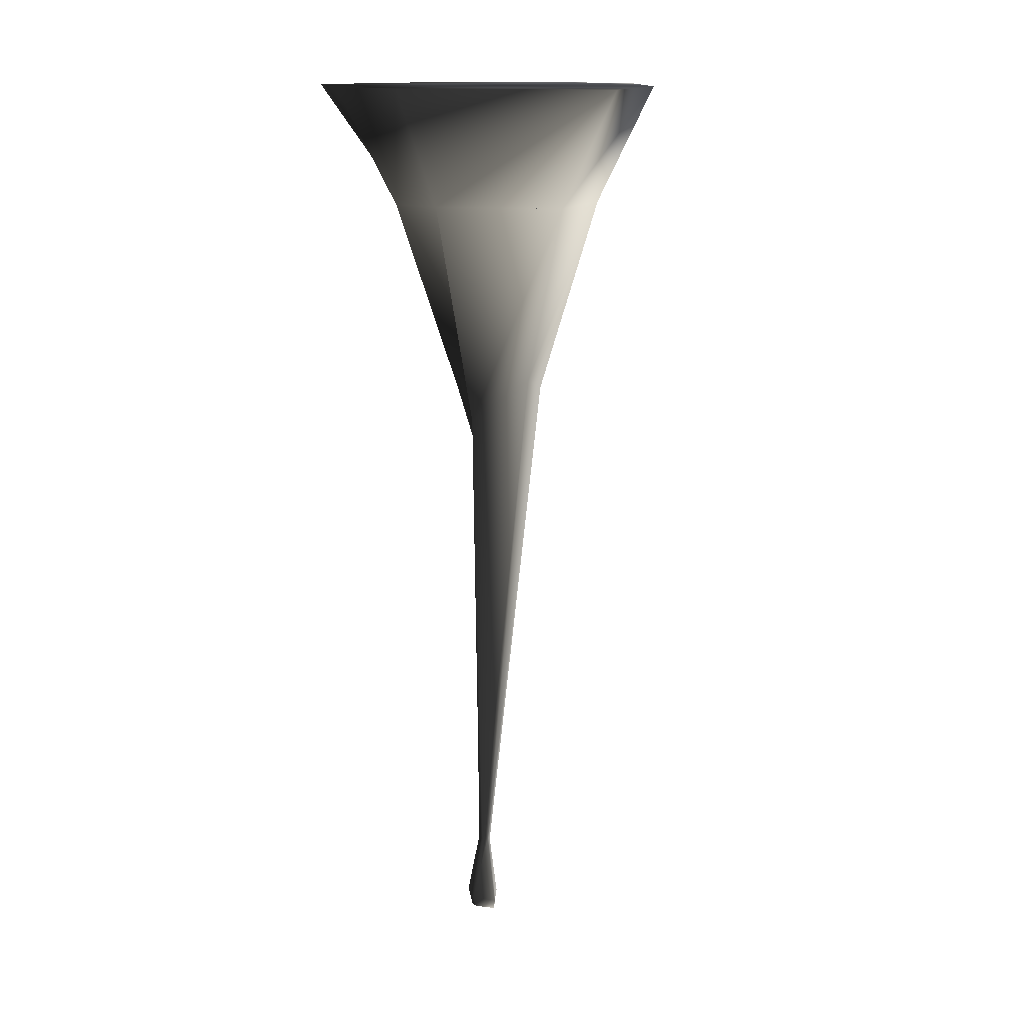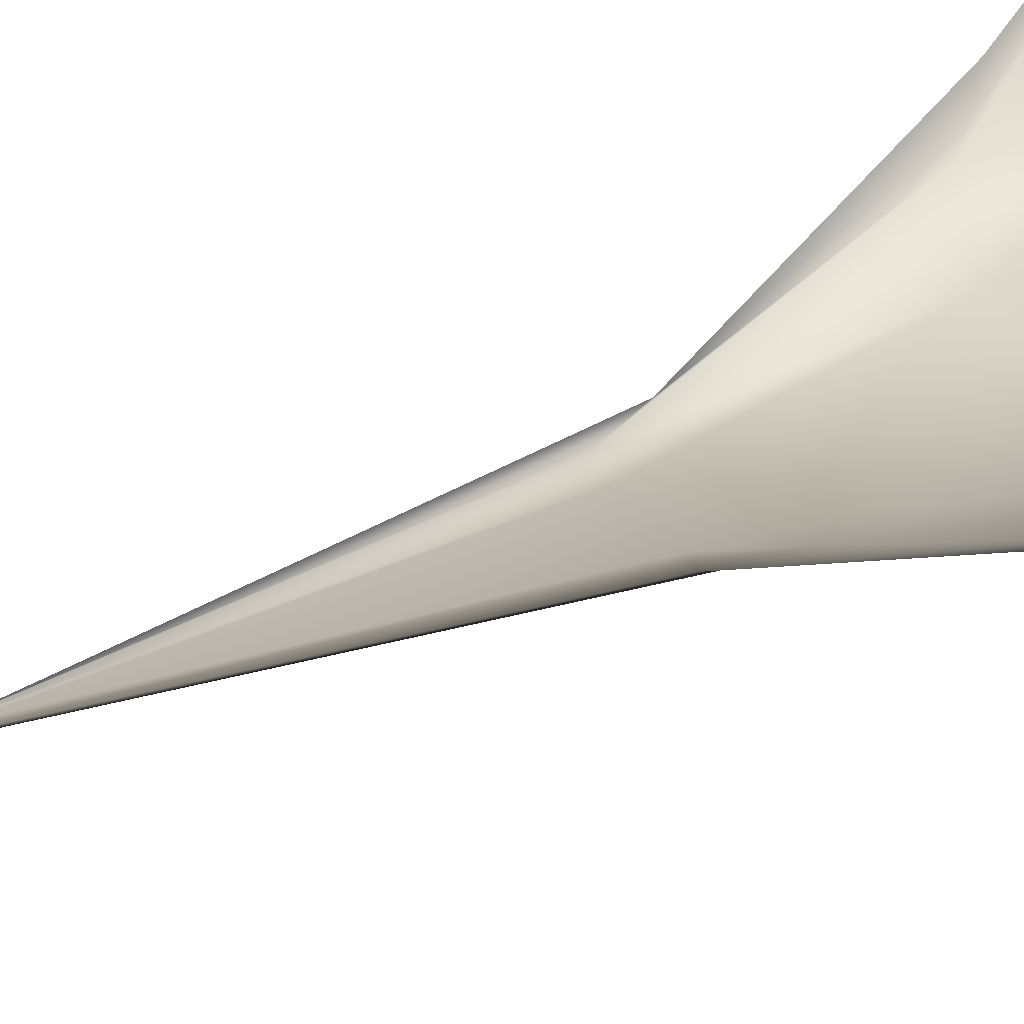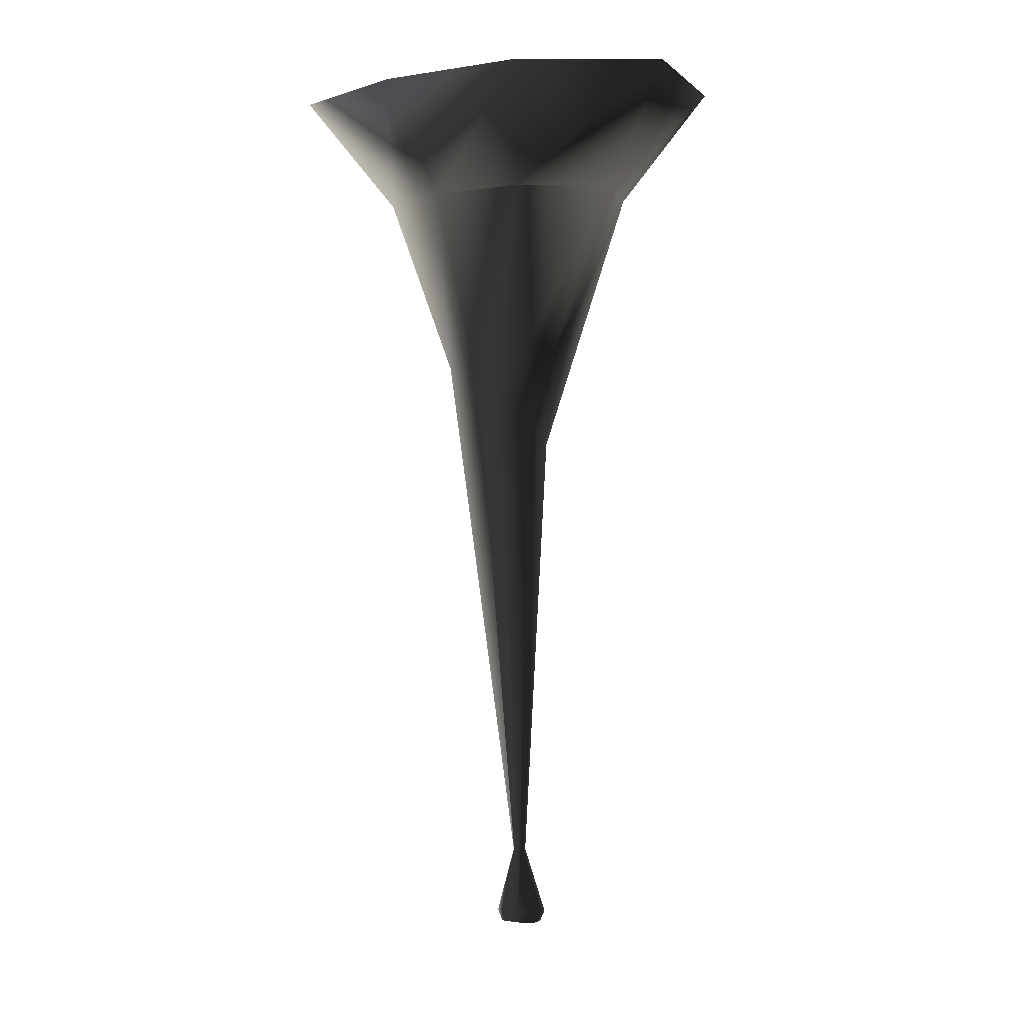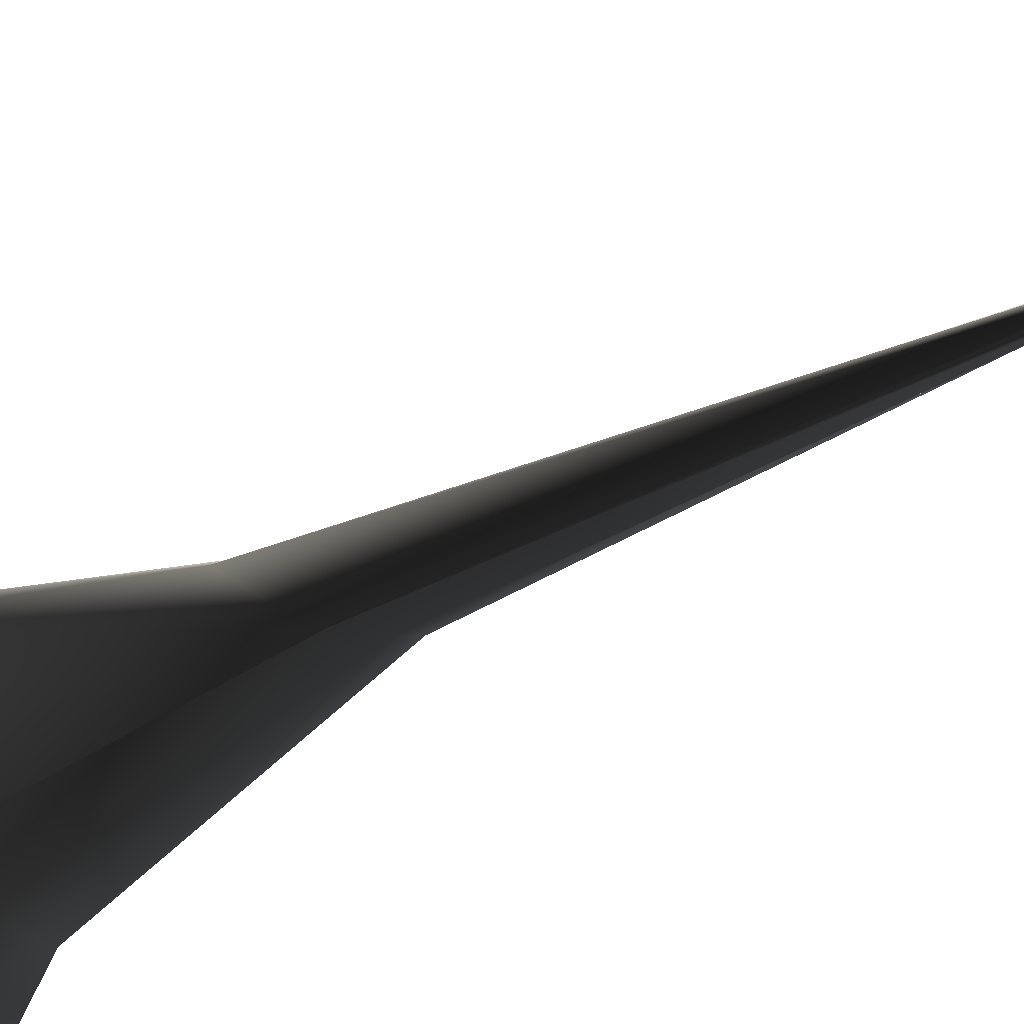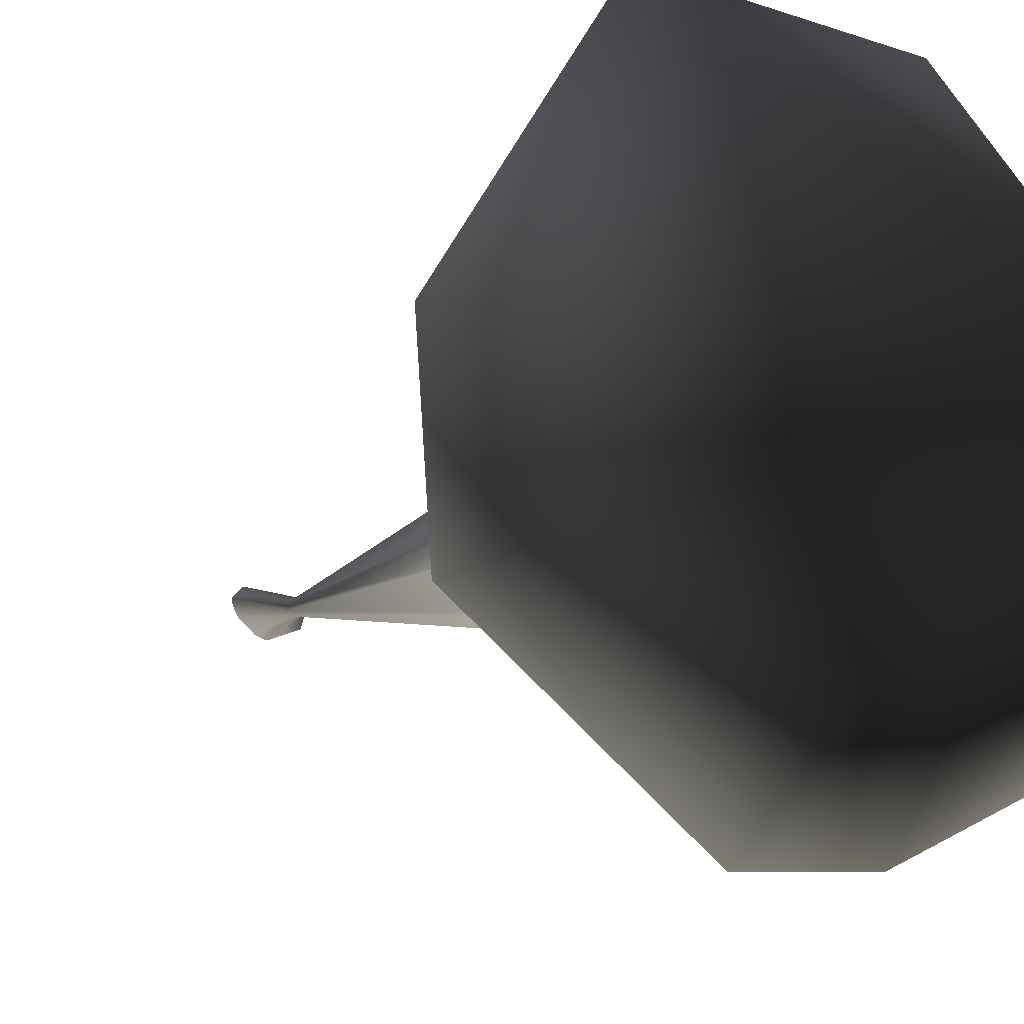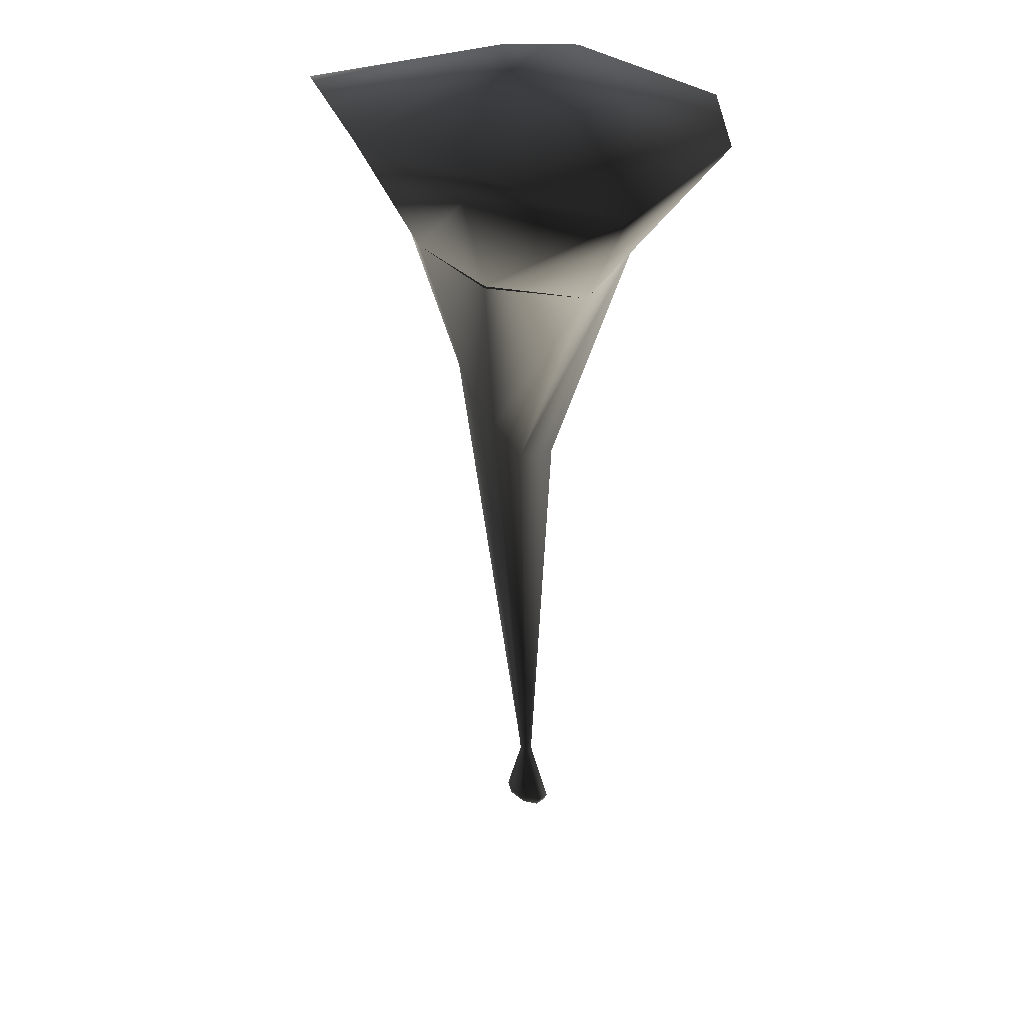
<metadata>
{"format":"obj","ext":"obj","renderer":"f3d","projection":"perspective","resolution":1024,"background":"white","views":[{"elev":13.7,"azim":-142.5,"up":"+Y"},{"elev":-34.1,"azim":121.7,"up":"+Z"},{"elev":0.6,"azim":-13.9,"up":"+Y"},{"elev":-71.5,"azim":-64.7,"up":"+Z"},{"elev":-5.4,"azim":160.4,"up":"+Z"},{"elev":35.6,"azim":1.9,"up":"+Y"}]}
</metadata>
<code>
o 764
v 0 513 -7
v -1 513 -8
v -3 496 -8
v -1 496 -5
v 1 513 -7
v -1 631 8
v -8 638 4
v -13 642 -1
v -1 513 -9
v -5 496 -11
v -4 493 -10
v -2 493 -8
v 0 493 -6
v 5 496 -4
v 2 513 -8
v 7 625 -4
v 26 691 6
v 15 691 31
v -9 691 27
v -26 691 6
v -18 646 -13
v 0 513 -10
v 1 496 -13
v 1 493 -12
v 1 513 -10
v 2 513 -9
v 6 496 -9
v 3 496 -12
v -5 635 -20
v -4 634 -17
v 4 628 -8
v 7 496 -6
v 6 493 -7
v 5 493 -9
v 3 493 -11
v 4 493 -5
v -40 720 10
v -13 720 41
v 23 720 49
v 48 720 10
v 46 720 -20
v 12 720 -51
v -7 720 -51
v -55 720 -28
v -33 691 -19
v -9 691 26
v 24 691 -14
v 8 691 -34
v -5 691 -34
f 1 2 3
f 1 3 4
f 1 4 5
f 1 5 6
f 1 6 7
f 1 7 2
f 2 7 8
f 2 8 9
f 2 9 10
f 2 10 3
f 3 10 11
f 3 11 12
f 3 12 4
f 4 12 13
f 4 13 14
f 4 14 5
f 5 14 15
f 5 15 16
f 5 16 6
f 6 16 17
f 6 17 18
f 6 18 7
f 7 18 19
f 7 19 8
f 8 19 20
f 8 20 21
f 8 21 9
f 9 21 22
f 9 22 23
f 9 23 10
f 10 23 24
f 10 24 11
f 25 26 27
f 25 27 28
f 25 28 22
f 25 22 29
f 25 29 30
f 25 30 26
f 26 30 31
f 26 31 15
f 26 15 32
f 26 32 27
f 27 32 33
f 27 33 34
f 27 34 28
f 28 34 35
f 28 35 23
f 28 23 22
f 15 14 32
f 32 14 36
f 32 36 33
f 14 13 36
f 23 35 24
f 37 38 39
f 37 39 40
f 37 40 41
f 37 41 42
f 37 42 43
f 37 43 44
f 37 44 45
f 37 45 20
f 37 20 38
f 38 20 46
f 38 46 39
f 39 46 18
f 39 18 40
f 40 18 17
f 40 17 41
f 41 17 47
f 41 47 42
f 42 47 48
f 42 48 43
f 43 48 49
f 43 49 44
f 44 49 45
f 45 49 29
f 45 29 21
f 45 21 20
f 31 16 15
f 16 31 47
f 16 47 17
f 21 29 22
f 48 47 31
f 48 31 30
f 48 30 49
f 49 30 29
f 18 46 20
f 18 20 45
f 18 45 49
f 18 49 48
f 18 48 47
f 18 47 17

</code>
